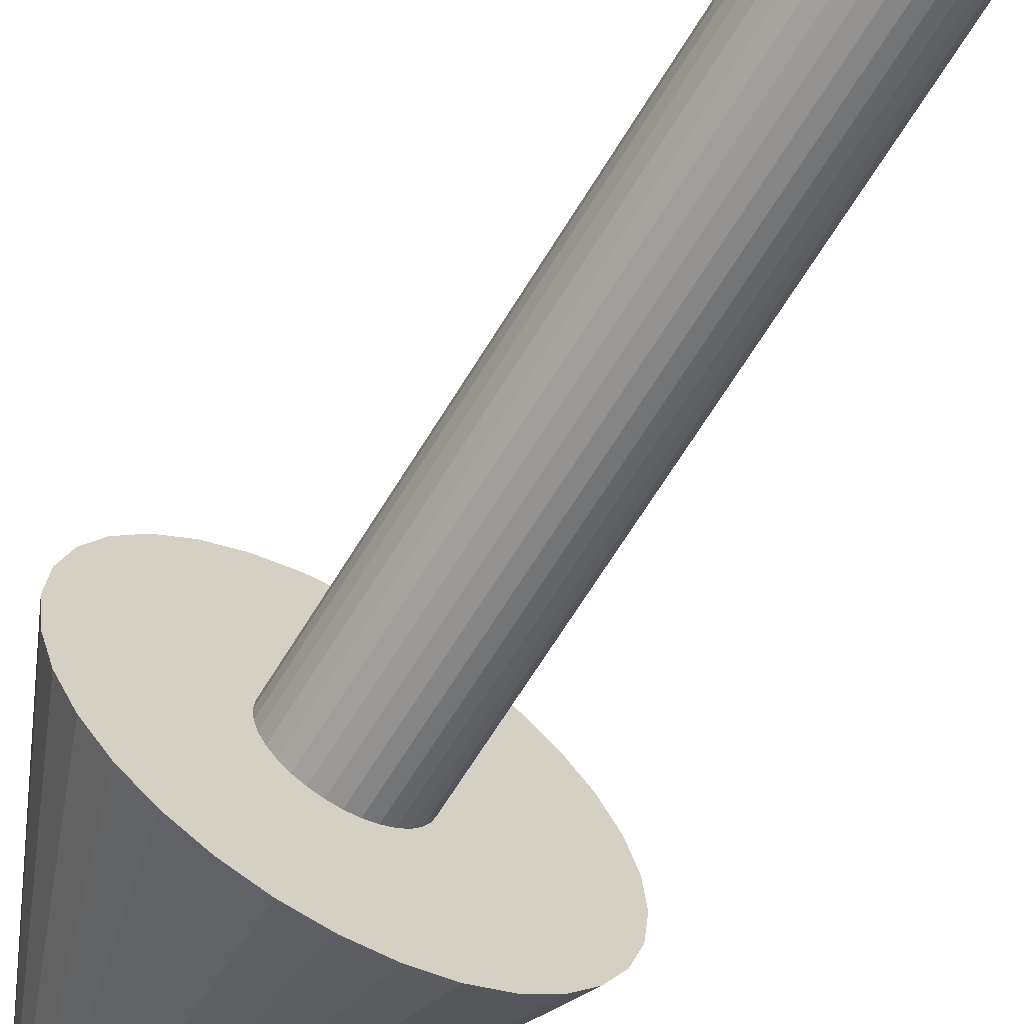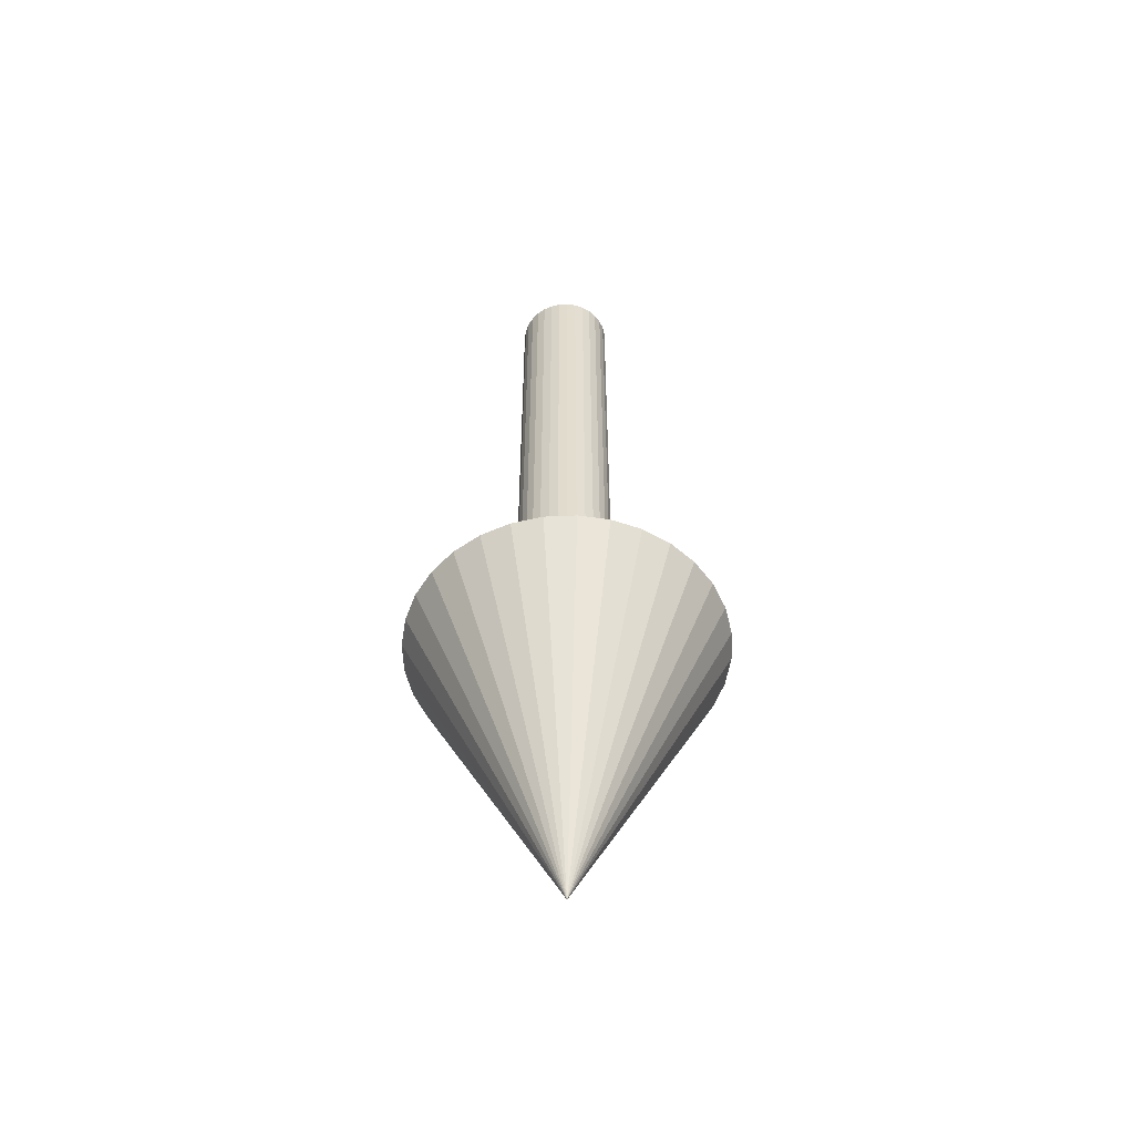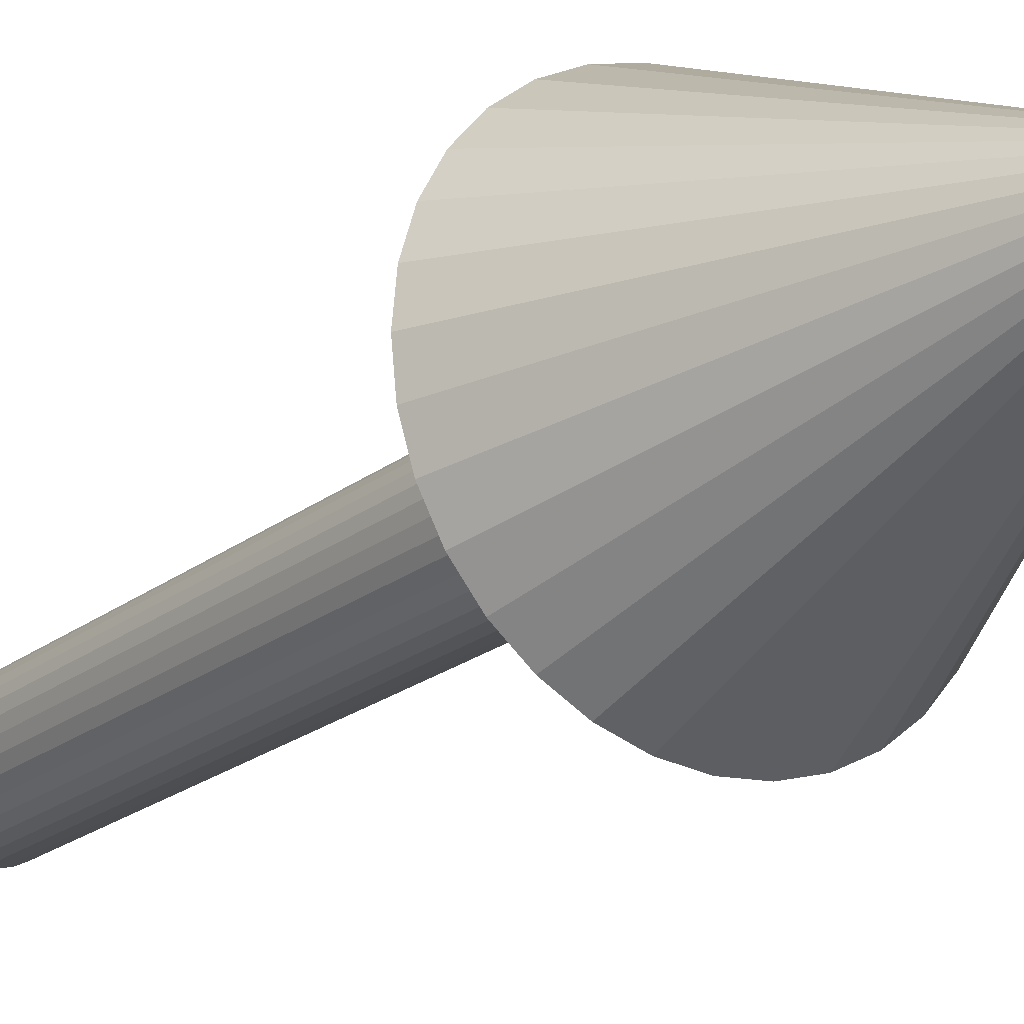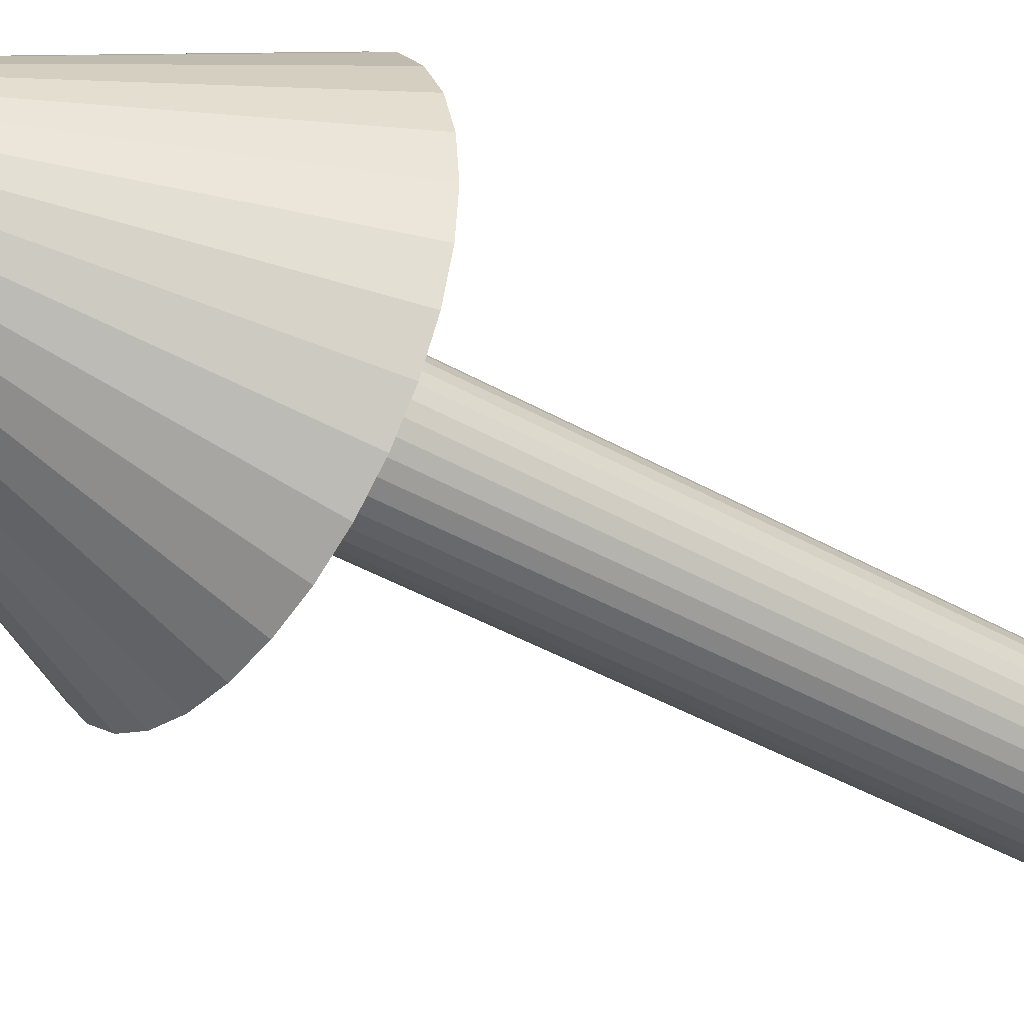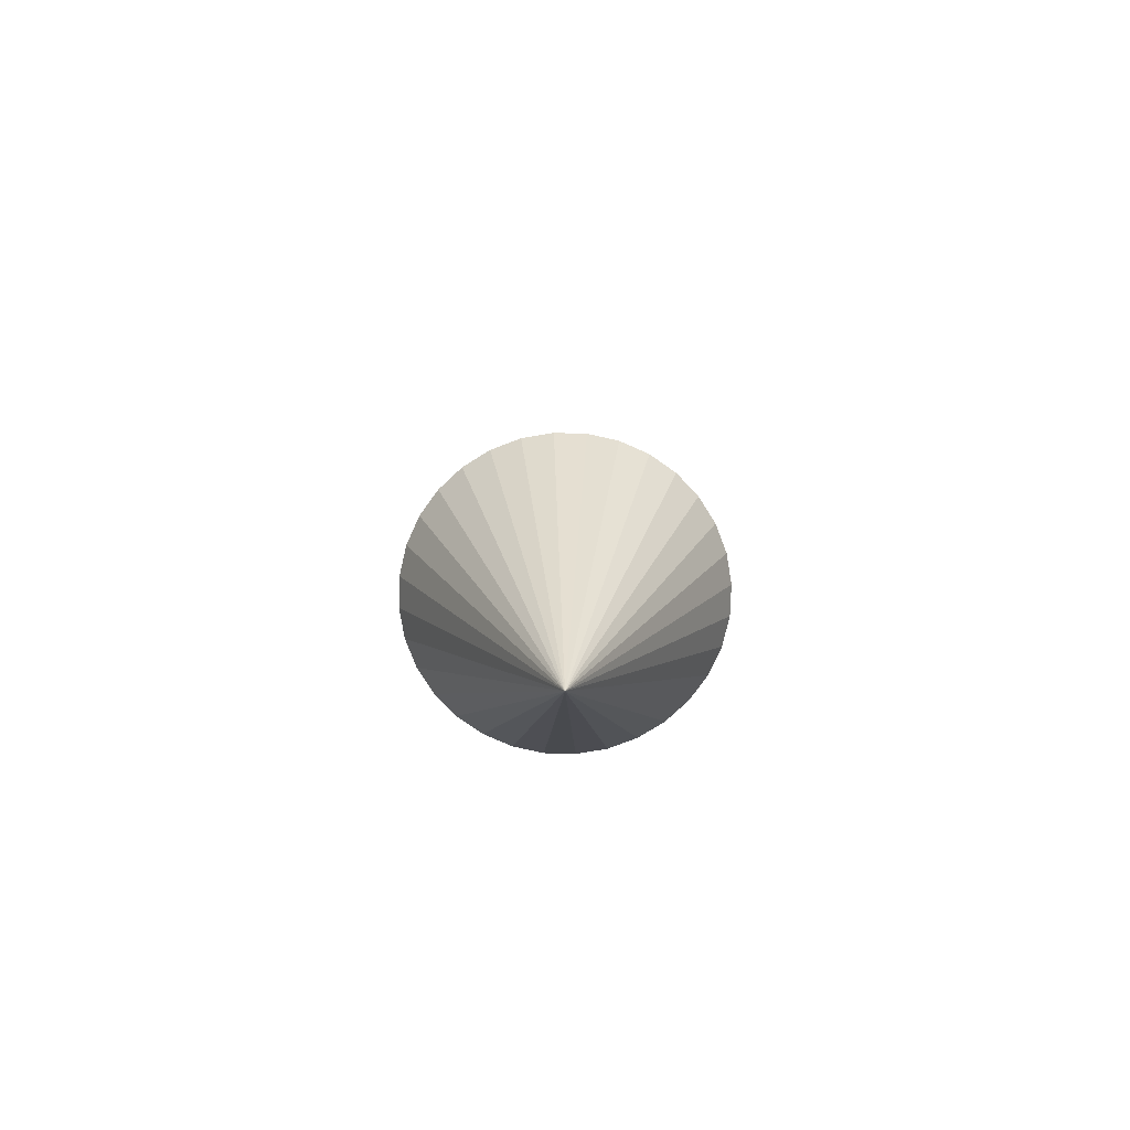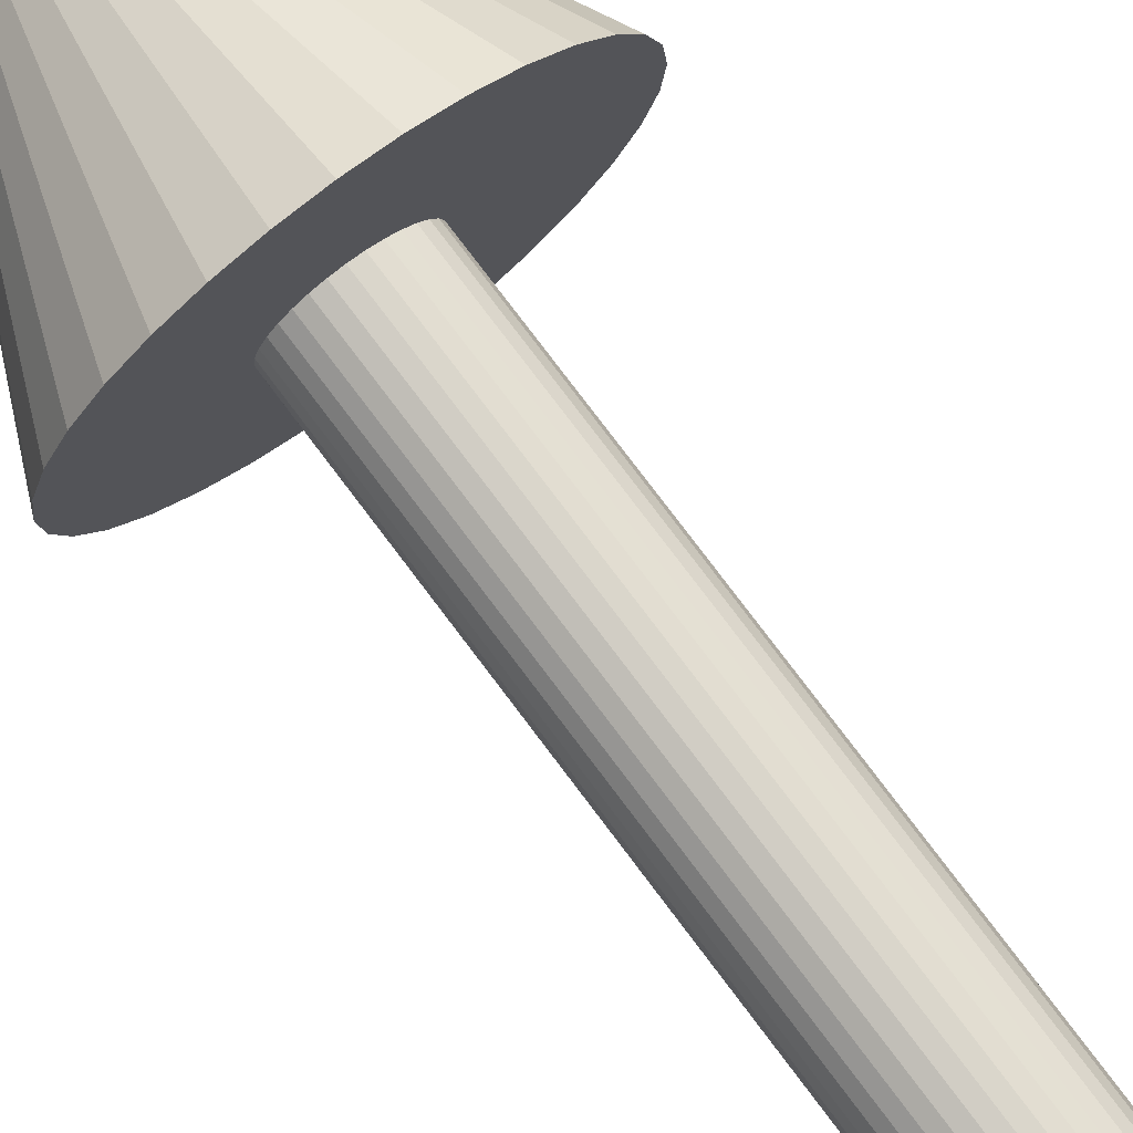
<metadata>
{"format":"obj","ext":"obj","renderer":"f3d","projection":"perspective","resolution":1024,"background":"white","views":[{"elev":-64.4,"azim":-31.0,"up":"+Y"},{"elev":-55.1,"azim":19.3,"up":"+Z"},{"elev":-20.2,"azim":145.0,"up":"+Y"},{"elev":-38.9,"azim":-126.2,"up":"+Y"},{"elev":-78.0,"azim":-164.8,"up":"+Z"},{"elev":77.8,"azim":-37.0,"up":"+Y"}]}
</metadata>
<code>
o Cone
v 0.000881 -0.4925 0
v 0.09886 -0.4829 0
v 0.1931 -0.4547 0
v 0.2799 -0.4088 0
v 0.356 -0.347 0
v 0.4185 -0.2717 0
v 0.4649 -0.1858 0
v 0.4935 -0.09266 0
v 0.5031 0.004247 0
v 0.4935 0.1012 0
v 0.4649 0.1943 0
v 0.4185 0.2802 0
v 0.356 0.3555 0
v 0.2799 0.4173 0
v 0.1931 0.4632 0
v 0.09886 0.4914 0
v 0.000881 0.501 0
v -0.0971 0.4914 0
v -0.1913 0.4632 0
v -0.2781 0.4173 0
v -0.3543 0.3555 0
v -0.4167 0.2802 0
v -0.4631 0.1943 0
v -0.4917 0.1012 0
v -0.5014 0.004247 0
v -0.4917 -0.09266 0
v -0.4631 -0.1858 0
v -0.4167 -0.2717 0
v -0.3543 -0.347 0
v -0.2781 -0.4088 0
v -0.1913 -0.4547 0
v -0.0971 -0.4829 0
v 0.000881 0.004247 -1.062
f 1 33 2
f 2 33 3
f 3 33 4
f 4 33 5
f 5 33 6
f 6 33 7
f 7 33 8
f 8 33 9
f 9 33 10
f 10 33 11
f 11 33 12
f 12 33 13
f 13 33 14
f 14 33 15
f 15 33 16
f 16 33 17
f 17 33 18
f 18 33 19
f 19 33 20
f 20 33 21
f 21 33 22
f 22 33 23
f 23 33 24
f 24 33 25
f 25 33 26
f 26 33 27
f 27 33 28
f 28 33 29
f 29 33 30
f 30 33 31
f 1 2 3 4 5 6 7 8 9 10 11 12 13 14 15 16 17 18 19 20 21 22 23 24 25 26 27 28 29 30 31 32
f 31 33 32
f 32 33 1
o Cylinder
v -0.004124 -0.1576 -0.4066
v -0.004124 -0.1576 1.964
v -0.03408 -0.1547 -0.4066
v -0.03408 -0.1547 1.964
v -0.06289 -0.1462 -0.4066
v -0.06289 -0.1462 1.964
v -0.08944 -0.1323 -0.4066
v -0.08944 -0.1323 1.964
v -0.1127 -0.1137 -0.4066
v -0.1127 -0.1137 1.964
v -0.1318 -0.09096 -0.4066
v -0.1318 -0.09096 1.964
v -0.146 -0.06505 -0.4066
v -0.146 -0.06505 1.964
v -0.1547 -0.03693 -0.4066
v -0.1547 -0.03693 1.964
v -0.1577 -0.007695 -0.4066
v -0.1577 -0.007695 1.964
v -0.1547 0.02154 -0.4066
v -0.1547 0.02154 1.964
v -0.146 0.04966 -0.4066
v -0.146 0.04966 1.964
v -0.1318 0.07557 -0.4066
v -0.1318 0.07557 1.964
v -0.1127 0.09828 -0.4066
v -0.1127 0.09828 1.964
v -0.08944 0.1169 -0.4066
v -0.08944 0.1169 1.964
v -0.06289 0.1308 -0.4066
v -0.06289 0.1308 1.964
v -0.03408 0.1393 -0.4066
v -0.03408 0.1393 1.964
v -0.004124 0.1422 -0.4066
v -0.004124 0.1422 1.964
v 0.02584 0.1393 -0.4066
v 0.02584 0.1393 1.964
v 0.05465 0.1308 -0.4066
v 0.05464 0.1308 1.964
v 0.0812 0.1169 -0.4066
v 0.0812 0.1169 1.964
v 0.1045 0.09828 -0.4066
v 0.1045 0.09828 1.964
v 0.1236 0.07557 -0.4066
v 0.1236 0.07557 1.964
v 0.1378 0.04966 -0.4066
v 0.1378 0.04966 1.964
v 0.1465 0.02154 -0.4066
v 0.1465 0.02154 1.964
v 0.1494 -0.007695 -0.4066
v 0.1494 -0.007695 1.964
v 0.1465 -0.03693 -0.4066
v 0.1465 -0.03693 1.964
v 0.1378 -0.06505 -0.4066
v 0.1378 -0.06505 1.964
v 0.1236 -0.09096 -0.4066
v 0.1236 -0.09096 1.964
v 0.1045 -0.1137 -0.4066
v 0.1045 -0.1137 1.964
v 0.0812 -0.1323 -0.4066
v 0.0812 -0.1323 1.964
v 0.05465 -0.1462 -0.4066
v 0.05464 -0.1462 1.964
v 0.02584 -0.1547 -0.4066
v 0.02584 -0.1547 1.964
f 34 35 37 36
f 36 37 39 38
f 38 39 41 40
f 40 41 43 42
f 42 43 45 44
f 44 45 47 46
f 46 47 49 48
f 48 49 51 50
f 50 51 53 52
f 52 53 55 54
f 54 55 57 56
f 56 57 59 58
f 58 59 61 60
f 60 61 63 62
f 62 63 65 64
f 64 65 67 66
f 66 67 69 68
f 68 69 71 70
f 70 71 73 72
f 72 73 75 74
f 74 75 77 76
f 76 77 79 78
f 78 79 81 80
f 80 81 83 82
f 82 83 85 84
f 84 85 87 86
f 86 87 89 88
f 88 89 91 90
f 90 91 93 92
f 92 93 95 94
f 37 35 97 95 93 91 89 87 85 83 81 79 77 75 73 71 69 67 65 63 61 59 57 55 53 51 49 47 45 43 41 39
f 94 95 97 96
f 96 97 35 34
f 34 36 38 40 42 44 46 48 50 52 54 56 58 60 62 64 66 68 70 72 74 76 78 80 82 84 86 88 90 92 94 96

</code>
